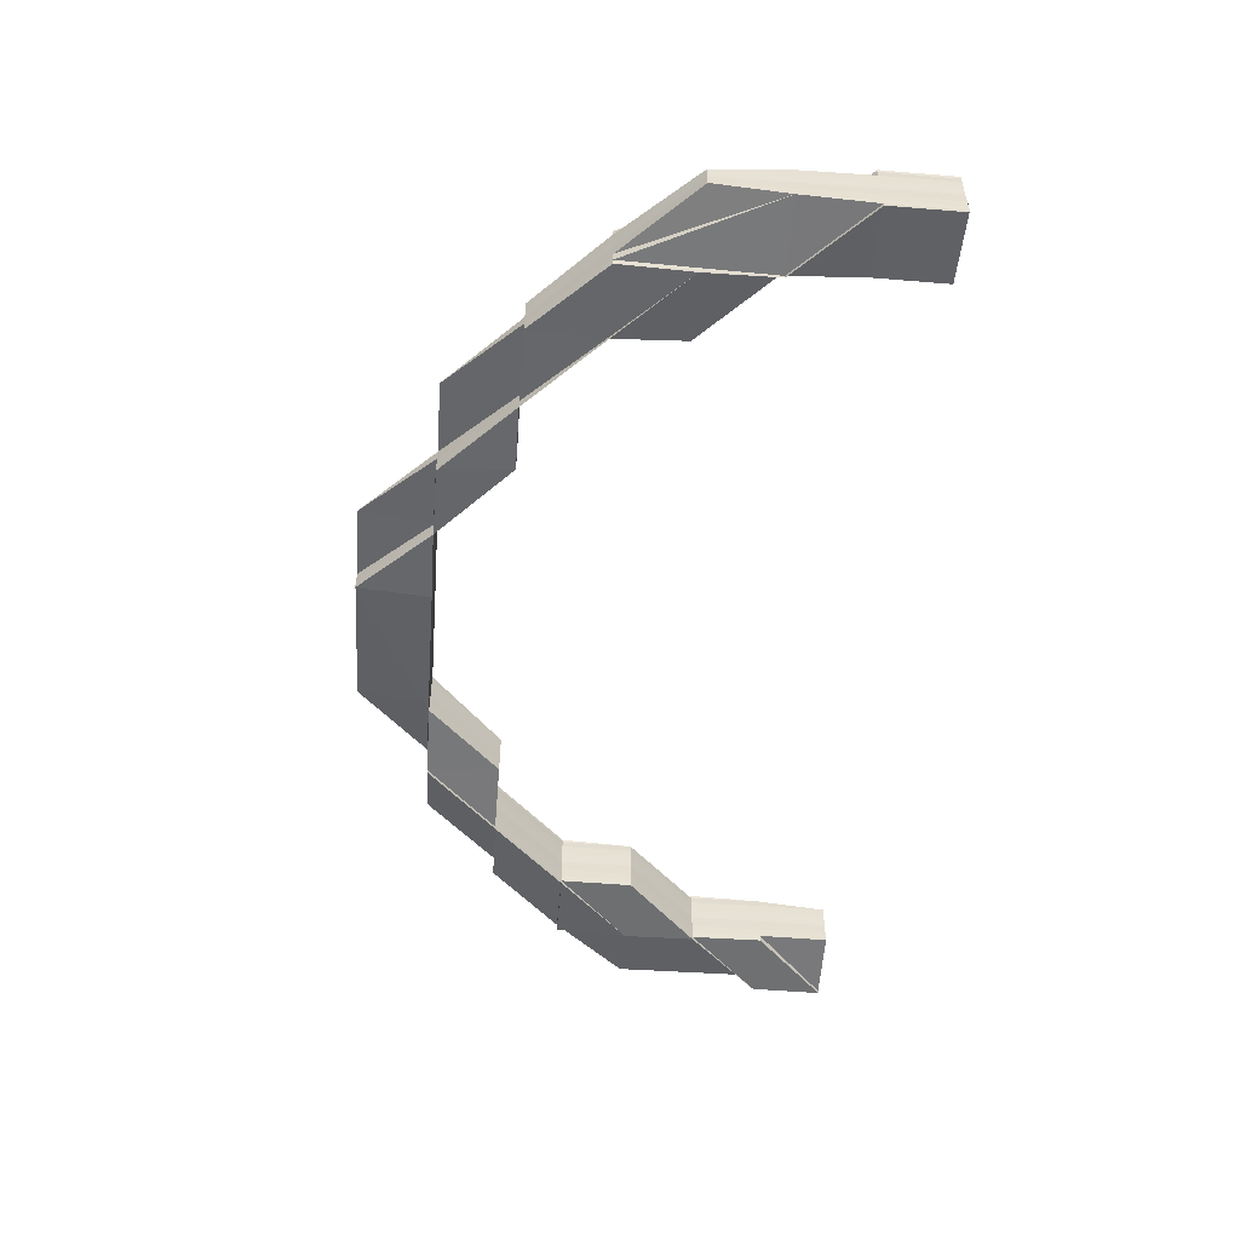
<metadata>
{"format":"obj","ext":"obj","renderer":"f3d","projection":"perspective","resolution":1024,"background":"white","views":[{"elev":-52.3,"azim":-94.4,"up":"+Z"}]}
</metadata>
<code>
o 13878
v 2243 1867 10.1
v 2243 1867 10.1
v 2243 1867 10.1
v 2243 1867 10.1
v 2243 1867 10.1
v 2243 1867 10.1
v 2243 1867 10.1
v 2243 1867 10.1
v 2243 1867 10.1
v 2243 1867 10.1
v 2243 1867 10.1
v 2243 1867 10.1
v 2243 1867 10.1
v 2243 1867 10.1
v 2243 1867 10.1
v 2243 1867 10.1
v 2243 1867 10.1
v 2243 1867 10.1
v 2243 1867 10.09
v 2243 1867 10.1
v 2243 1867 10.09
v 2243 1867 10.09
v 2243 1867 10.1
v 2243 1867 10.09
v 2243 1867 10.09
v 2243 1867 10.1
v 2243 1867 10.1
v 2243 1867 10.1
v 2243 1867 10.1
v 2243 1867 10.1
v 2243 1867 10.1
v 2243 1867 10.1
v 2243 1867 10.1
v 2243 1867 10.1
v 2243 1867 10.1
v 2243 1867 10.1
v 2243 1867 10.1
v 2243 1867 10.1
v 2243 1867 10.1
v 2243 1867 10.1
v 2243 1867 10.1
v 2243 1867 10.1
v 2243 1867 10.1
v 2243 1867 10.1
v 2243 1867 10.1
v 2243 1867 10.1
v 2243 1867 10.1
v 2243 1867 10.1
v 2243 1867 10.1
v 2243 1867 10.1
v 2243 1867 10.1
v 2243 1867 10.1
v 2243 1867 10.1
v 2243 1867 10.1
v 2243 1867 10.1
v 2243 1867 10.1
v 2243 1867 10.1
v 2243 1867 10.1
v 2243 1867 10.1
v 2243 1867 10.1
v 2243 1867 10.1
v 2243 1867 10.1
v 2243 1867 10.1
v 2243 1867 10.1
v 2243 1867 10.1
v 2243 1867 10.1
v 2243 1867 10.1
v 2243 1867 10.1
v 2243 1867 10.1
v 2243 1867 10.1
v 2243 1867 10.1
v 2243 1867 10.1
v 2243 1867 10.1
v 2243 1867 10.1
v 2243 1867 10.1
v 2243 1867 10.1
v 2243 1867 10.1
v 2243 1867 10.1
v 2243 1867 10.1
v 2243 1867 10.1
v 2243 1867 10.1
v 2243 1867 10.1
v 2243 1867 10.1
v 2243 1867 10.1
v 2243 1867 10.1
v 2243 1867 10.1
v 2243 1867 10.1
v 2243 1867 10.1
v 2243 1867 10.1
v 2243 1867 10.1
v 2243 1867 10.1
v 2243 1867 10.1
v 2243 1867 10.1
v 2243 1867 10.1
v 2243 1867 10.1
v 2243 1867 10.1
v 2243 1867 10.1
v 2243 1867 10.1
v 2243 1867 10.1
v 2243 1867 10.1
v 2243 1867 10.1
v 2243 1867 10.1
v 2243 1867 10.1
v 2243 1867 10.1
v 2243 1867 10.1
v 2243 1867 10.1
v 2243 1867 10.1
v 2243 1867 10.09
v 2243 1867 10.1
v 2243 1867 10.09
v 2243 1867 10.09
v 2243 1867 10.1
v 2243 1867 10.1
v 2243 1867 10.1
v 2243 1867 10.1
v 2243 1867 10.1
v 2243 1867 10.1
v 2243 1867 10.09
v 2243 1867 10.1
v 2243 1867 10.09
v 2243 1867 10.09
v 2243 1867 10.09
v 2243 1867 10.09
v 2243 1867 10.1
v 2243 1867 10.09
v 2243 1867 10.09
v 2243 1867 10.09
v 2243 1867 10.09
v 2243 1867 10.09
v 2243 1867 10.09
v 2243 1867 10.09
v 2243 1867 10.09
v 2243 1867 10.09
v 2243 1867 10.09
v 2243 1867 10.09
v 2243 1867 10.1
v 2243 1867 10.09
v 2243 1867 10.1
v 2243 1867 10.09
v 2243 1867 10.09
v 2243 1867 10.09
v 2243 1867 10.09
v 2243 1867 10.09
v 2243 1867 10.09
v 2243 1867 10.09
v 2243 1867 10.09
v 2243 1867 10.09
v 2243 1867 10.09
v 2243 1867 10.09
v 2243 1867 10.09
v 2243 1867 10.09
v 2243 1867 10.09
v 2243 1867 10.09
v 2243 1867 10.09
v 2243 1867 10.1
v 2243 1867 10.09
v 2243 1867 10.1
v 2243 1867 10.1
v 2243 1867 10.1
v 2243 1867 10.1
v 2243 1867 10.1
v 2243 1867 10.1
v 2243 1867 10.1
v 2243 1867 10.1
v 2243 1867 10.1
v 2243 1867 10.1
v 2243 1867 10.1
v 2243 1867 10.1
v 2243 1867 10.1
v 2243 1867 10.1
v 2243 1867 10.1
v 2243 1867 10.1
v 2243 1867 10.1
v 2243 1867 10.1
v 2243 1867 10.1
v 2243 1867 10.1
v 2243 1867 10.1
v 2243 1867 10.1
v 2243 1867 10.1
v 2243 1867 10.1
v 2243 1867 10.1
v 2243 1867 10.1
v 2243 1867 10.1
v 2243 1867 10.1
v 2243 1867 10.1
v 2243 1867 10.1
v 2243 1867 10.1
v 2243 1867 10.1
v 2243 1867 10.1
v 2243 1867 10.1
v 2243 1867 10.1
v 2243 1867 10.1
v 2243 1867 10.1
v 2243 1867 10.1
v 2243 1867 10.09
v 2243 1867 10.09
v 2243 1867 10.09
v 2243 1867 10.09
v 2243 1867 10.1
v 2243 1867 10.1
v 2243 1867 10.1
v 2243 1867 10.1
v 2243 1867 10.1
v 2243 1867 10.1
v 2243 1867 10.1
v 2243 1867 10.1
v 2243 1867 10.1
v 2243 1867 10.09
v 2243 1867 10.09
v 2243 1867 10.09
v 2243 1867 10.09
v 2243 1867 10.09
v 2243 1867 10.09
v 2243 1867 10.09
v 2243 1867 10.09
v 2243 1867 10.1
v 2243 1867 10.09
v 2243 1867 10.09
v 2243 1867 10.09
v 2243 1867 10.1
v 2243 1867 10.1
v 2243 1867 10.1
v 2243 1867 10.1
v 2243 1867 10.1
v 2243 1867 10.09
v 2243 1867 10.09
v 2243 1867 10.09
v 2243 1867 10.09
v 2243 1867 10.09
v 2243 1867 10.09
v 2243 1867 10.09
v 2243 1867 10.09
v 2243 1867 10.09
v 2243 1867 10.09
v 2243 1867 10.09
v 2243 1867 10.09
v 2243 1867 10.09
v 2243 1867 10.1
v 2243 1867 10.09
v 2243 1867 10.1
v 2243 1867 10.1
v 2243 1867 10.1
v 2243 1867 10.09
v 2243 1867 10.09
v 2243 1867 10.1
v 2243 1867 10.1
v 2243 1867 10.1
v 2243 1867 10.1
v 2243 1867 10.1
v 2243 1867 10.1
v 2243 1867 10.09
v 2243 1867 10.09
v 2243 1867 10.09
v 2243 1867 10.09
v 2243 1867 10.09
v 2243 1867 10.09
v 2243 1867 10.09
v 2243 1867 10.09
v 2243 1867 10.09
v 2243 1867 10.1
v 2243 1867 10.09
v 2243 1867 10.1
v 2243 1867 10.1
v 2243 1867 10.1
v 2243 1867 10.1
v 2243 1867 10.09
v 2243 1867 10.1
v 2243 1867 10.09
v 2243 1867 10.09
v 2243 1867 10.1
v 2243 1867 10.1
v 2243 1867 10.1
v 2243 1867 10.1
v 2243 1867 10.1
v 2243 1867 10.09
v 2243 1867 10.09
v 2243 1867 10.09
v 2243 1867 10.1
v 2243 1867 10.09
v 2243 1867 10.1
v 2243 1867 10.09
v 2243 1867 10.09
v 2243 1867 10.09
v 2243 1867 10.09
v 2243 1867 10.09
v 2243 1867 10.09
v 2243 1867 10.1
v 2243 1867 10.09
v 2243 1867 10.09
v 2243 1867 10.09
v 2243 1867 10.09
v 2243 1867 10.09
v 2243 1867 10.09
v 2243 1867 10.1
v 2243 1867 10.1
v 2243 1867 10.09
v 2243 1867 10.1
v 2243 1867 10.1
v 2243 1867 10.09
v 2243 1867 10.1
v 2243 1867 10.1
v 2243 1867 10.1
v 2243 1867 10.1
v 2243 1867 10.1
v 2243 1867 10.09
v 2243 1867 10.1
v 2243 1867 10.09
v 2243 1867 10.09
v 2243 1867 10.09
v 2243 1867 10.09
v 2243 1867 10.09
v 2243 1867 10.09
v 2243 1867 10.09
v 2243 1867 10.09
v 2243 1867 10.09
v 2243 1867 10.09
v 2243 1867 10.09
v 2243 1867 10.09
v 2243 1867 10.09
v 2243 1867 10.09
v 2243 1867 10.09
v 2243 1867 10.09
v 2243 1867 10.09
v 2243 1867 10.09
v 2243 1867 10.09
v 2243 1867 10.09
v 2243 1867 10.09
v 2243 1867 10.09
v 2243 1867 10.09
v 2243 1867 10.09
v 2243 1867 10.09
v 2243 1867 10.09
v 2243 1867 10.09
v 2243 1867 10.09
v 2243 1867 10.09
v 2243 1867 10.09
v 2243 1867 10.1
v 2243 1867 10.1
v 2243 1867 10.1
v 2243 1867 10.1
v 2243 1867 10.1
v 2243 1867 10.1
v 2243 1867 10.1
v 2243 1867 10.1
v 2243 1867 10.1
v 2243 1867 10.1
v 2243 1867 10.1
v 2243 1867 10.1
v 2243 1867 10.1
v 2243 1867 10.1
v 2243 1867 10.1
v 2243 1867 10.1
v 2243 1867 10.1
v 2243 1867 10.1
v 2243 1867 10.1
v 2243 1867 10.1
v 2243 1867 10.1
v 2243 1867 10.1
v 2243 1867 10.1
v 2243 1867 10.1
v 2243 1867 10.1
v 2243 1867 10.1
v 2243 1867 10.1
v 2243 1867 10.1
v 2243 1867 10.1
v 2243 1867 10.1
v 2243 1867 10.1
v 2243 1867 10.1
v 2243 1867 10.1
v 2243 1867 10.1
v 2243 1867 10.1
v 2243 1867 10.1
v 2243 1867 10.1
v 2243 1867 10.1
v 2243 1867 10.1
v 2243 1867 10.1
v 2243 1867 10.1
v 2243 1867 10.1
v 2243 1867 10.1
v 2243 1867 10.1
v 2243 1867 10.1
v 2243 1867 10.1
v 2243 1867 10.1
v 2243 1867 10.1
v 2243 1867 10.1
v 2243 1867 10.1
v 2243 1867 10.1
v 2243 1867 10.1
v 2243 1867 10.1
v 2243 1867 10.1
v 2243 1867 10.1
v 2243 1867 10.1
v 2243 1867 10.1
v 2243 1867 10.1
v 2243 1867 10.1
v 2243 1867 10.1
v 2243 1867 10.1
v 2243 1867 10.1
v 2243 1867 10.1
v 2243 1867 10.1
v 2243 1867 10.1
v 2243 1867 10.1
v 2243 1867 10.1
v 2243 1867 10.1
v 2243 1867 10.1
v 2243 1867 10.1
v 2243 1867 10.1
v 2243 1867 10.1
v 2243 1867 10.1
v 2243 1867 10.1
v 2243 1867 10.1
v 2243 1867 10.1
v 2243 1867 10.1
v 2243 1867 10.1
v 2243 1867 10.1
v 2243 1867 10.1
v 2243 1867 10.09
v 2243 1867 10.09
v 2243 1867 10.09
v 2243 1867 10.09
v 2243 1867 10.09
v 2243 1867 10.09
v 2243 1867 10.09
v 2243 1867 10.09
v 2243 1867 10.09
v 2243 1867 10.09
v 2243 1867 10.1
v 2243 1867 10.1
v 2243 1867 10.1
v 2243 1867 10.09
v 2243 1867 10.09
v 2243 1867 10.1
v 2243 1867 10.1
v 2243 1867 10.1
v 2243 1867 10.1
v 2243 1867 10.1
v 2243 1867 10.1
v 2243 1867 10.1
v 2243 1867 10.1
v 2243 1867 10.1
v 2243 1867 10.1
v 2243 1867 10.09
v 2243 1867 10.09
v 2243 1867 10.09
v 2243 1867 10.09
v 2243 1867 10.09
v 2243 1867 10.09
v 2243 1867 10.09
v 2243 1867 10.09
v 2243 1867 10.09
v 2243 1867 10.09
v 2243 1867 10.09
v 2243 1867 10.09
v 2243 1867 10.1
v 2243 1867 10.1
v 2243 1867 10.1
v 2243 1867 10.1
v 2243 1867 10.1
v 2243 1867 10.09
v 2243 1867 10.09
v 2243 1867 10.09
v 2243 1867 10.09
v 2243 1867 10.09
v 2243 1867 10.1
v 2243 1867 10.1
v 2243 1867 10.1
v 2243 1867 10.1
v 2243 1867 10.1
v 2243 1867 10.1
v 2243 1867 10.1
v 2243 1867 10.1
v 2243 1867 10.1
v 2243 1867 10.1
v 2243 1867 10.1
v 2243 1867 10.1
v 2243 1867 10.1
v 2243 1867 10.1
v 2243 1867 10.1
v 2243 1867 10.1
v 2243 1867 10.1
v 2243 1867 10.1
v 2243 1867 10.09
v 2243 1867 10.09
v 2243 1867 10.09
v 2243 1867 10.09
v 2243 1867 10.09
v 2243 1867 10.09
v 2243 1867 10.09
v 2243 1867 10.09
v 2243 1867 10.09
v 2243 1867 10.09
v 2243 1867 10.1
v 2243 1867 10.1
v 2243 1867 10.1
v 2243 1867 10.1
v 2243 1867 10.1
v 2243 1867 10.1
v 2243 1867 10.1
v 2243 1867 10.1
v 2243 1867 10.1
v 2243 1867 10.1
v 2243 1867 10.1
v 2243 1867 10.1
v 2243 1867 10.1
v 2243 1867 10.1
v 2243 1867 10.1
v 2243 1867 10.1
v 2243 1867 10.1
v 2243 1867 10.1
v 2243 1867 10.1
v 2243 1867 10.1
v 2243 1867 10.1
v 2243 1867 10.1
v 2243 1867 10.1
v 2243 1867 10.1
v 2243 1867 10.1
v 2243 1867 10.1
v 2243 1867 10.1
v 2243 1867 10.1
v 2243 1867 10.1
v 2243 1867 10.1
v 2243 1867 10.1
v 2243 1867 10.1
v 2243 1867 10.1
v 2243 1867 10.1
v 2243 1867 10.1
v 2243 1867 10.1
v 2243 1867 10.1
v 2243 1867 10.1
v 2243 1867 10.1
v 2243 1867 10.1
v 2243 1867 10.1
v 2243 1867 10.1
v 2243 1867 10.1
v 2243 1867 10.1
v 2243 1867 10.1
v 2243 1867 10.1
v 2243 1867 10.1
v 2243 1867 10.1
v 2243 1867 10.1
v 2243 1867 10.1
v 2243 1867 10.1
v 2243 1867 10.1
v 2243 1867 10.1
v 2243 1867 10.1
v 2243 1867 10.1
v 2243 1867 10.1
v 2243 1867 10.1
v 2243 1867 10.1
v 2243 1867 10.1
v 2243 1867 10.1
v 2243 1867 10.1
v 2243 1867 10.1
v 2243 1867 10.1
v 2243 1867 10.1
v 2243 1867 10.1
v 2243 1867 10.1
v 2243 1867 10.1
v 2243 1867 10.1
v 2243 1867 10.1
v 2243 1867 10.09
v 2243 1867 10.1
v 2243 1867 10.1
v 2243 1867 10.1
v 2243 1867 10.1
v 2243 1867 10.1
v 2243 1867 10.1
v 2243 1867 10.1
v 2243 1867 10.1
v 2243 1867 10.09
v 2243 1867 10.09
v 2243 1867 10.09
v 2243 1867 10.09
v 2243 1867 10.09
v 2243 1867 10.1
v 2243 1867 10.09
v 2243 1867 10.09
v 2243 1867 10.09
v 2243 1867 10.09
v 2243 1867 10.09
v 2243 1867 10.09
v 2243 1867 10.09
v 2243 1867 10.09
v 2243 1867 10.09
v 2243 1867 10.09
v 2243 1867 10.09
v 2243 1867 10.09
v 2243 1867 10.09
v 2243 1867 10.09
v 2243 1867 10.09
v 2243 1867 10.09
v 2243 1867 10.09
v 2243 1867 10.09
v 2243 1867 10.09
v 2243 1867 10.09
v 2243 1867 10.09
v 2243 1867 10.09
v 2243 1867 10.09
v 2243 1867 10.09
v 2243 1867 10.09
v 2243 1867 10.09
v 2243 1867 10.09
v 2243 1867 10.09
v 2243 1867 10.09
v 2243 1867 10.09
v 2243 1867 10.09
v 2243 1867 10.09
v 2243 1867 10.09
v 2243 1867 10.09
v 2243 1867 10.09
v 2243 1867 10.09
v 2243 1867 10.09
v 2243 1867 10.09
v 2243 1867 10.09
v 2243 1867 10.09
v 2243 1867 10.09
v 2243 1867 10.1
v 2243 1867 10.09
v 2243 1867 10.1
v 2243 1867 10.09
v 2243 1867 10.1
v 2243 1867 10.1
v 2243 1867 10.1
v 2243 1867 10.1
v 2243 1867 10.1
v 2243 1867 10.1
v 2243 1867 10.09
v 2243 1867 10.09
v 2243 1867 10.09
v 2243 1867 10.1
v 2243 1867 10.1
v 2243 1867 10.1
v 2243 1867 10.1
v 2243 1867 10.1
v 2243 1867 10.09
v 2243 1867 10.1
v 2243 1867 10.1
v 2243 1867 10.1
v 2243 1867 10.1
v 2243 1867 10.1
v 2243 1867 10.1
v 2243 1867 10.09
v 2243 1867 10.09
v 2243 1867 10.09
v 2243 1867 10.09
v 2243 1867 10.1
v 2243 1867 10.1
v 2243 1867 10.1
v 2243 1867 10.1
v 2243 1867 10.1
v 2243 1867 10.1
v 2243 1867 10.1
v 2243 1867 10.1
v 2243 1867 10.1
v 2243 1867 10.1
v 2243 1867 10.1
v 2243 1867 10.1
v 2243 1867 10.1
v 2243 1867 10.1
v 2243 1867 10.1
v 2243 1867 10.1
v 2243 1867 10.1
v 2243 1867 10.1
v 2243 1867 10.1
v 2243 1867 10.09
v 2243 1867 10.1
v 2243 1867 10.09
v 2243 1867 10.09
v 2243 1867 10.1
v 2243 1867 10.1
v 2243 1867 10.1
v 2243 1867 10.09
v 2243 1867 10.1
v 2243 1867 10.09
v 2243 1867 10.09
v 2243 1867 10.1
v 2243 1867 10.09
v 2243 1867 10.09
v 2243 1867 10.09
v 2243 1867 10.09
v 2243 1867 10.09
v 2243 1867 10.09
v 2243 1867 10.09
v 2243 1867 10.09
v 2243 1867 10.09
v 2243 1867 10.09
v 2243 1867 10.09
v 2243 1867 10.09
v 2243 1867 10.1
v 2243 1867 10.1
v 2243 1867 10.1
v 2243 1867 10.1
v 2243 1867 10.1
v 2243 1867 10.09
v 2243 1867 10.09
v 2243 1867 10.09
v 2243 1867 10.09
v 2243 1867 10.09
v 2243 1867 10.09
v 2243 1867 10.09
v 2243 1867 10.09
v 2243 1867 10.09
v 2243 1867 10.09
v 2243 1867 10.1
v 2243 1867 10.1
v 2243 1867 10.1
v 2243 1867 10.1
v 2243 1867 10.1
f 1 2 3
f 4 5 2
f 2 6 3
f 3 6 7
f 6 8 7
f 7 8 9
f 8 10 9
f 6 11 12
f 2 13 6
f 13 14 6
f 15 13 2
f 13 16 14
f 16 17 11
f 15 18 13
f 18 16 13
f 19 18 20
f 21 22 18
f 18 23 16
f 24 23 18
f 24 25 23
f 23 26 16
f 23 27 28
f 16 26 29
f 26 30 29
f 26 31 32
f 29 30 33
f 30 34 33
f 35 36 34
f 33 37 38
f 36 39 37
f 40 39 41
f 42 41 43
f 44 45 42
f 46 47 41
f 48 47 49
f 50 46 51
f 50 52 53
f 48 54 55
f 56 57 43
f 58 57 59
f 60 59 61
f 62 63 61
f 64 63 65
f 56 66 67
f 66 68 69
f 62 70 71
f 52 66 72
f 66 73 72
f 73 36 74
f 72 75 74
f 70 76 77
f 78 76 79
f 80 79 81
f 82 83 80
f 10 77 84
f 80 10 85
f 86 70 10
f 87 86 10
f 70 86 88
f 10 89 90
f 83 89 88
f 33 91 89
f 92 91 93
f 94 33 92
f 95 33 94
f 96 97 94
f 71 88 98
f 98 88 99
f 88 100 101
f 99 100 102
f 88 103 100
f 102 104 105
f 100 104 106
f 105 107 108
f 104 107 109
f 107 110 111
f 100 112 104
f 103 112 100
f 104 113 107
f 112 113 104
f 103 114 112
f 115 114 103
f 115 45 114
f 45 72 114
f 114 116 112
f 114 72 116
f 112 116 113
f 72 74 116
f 113 117 107
f 107 117 118
f 116 119 113
f 116 74 119
f 113 119 117
f 117 120 118
f 118 120 121
f 122 121 123
f 117 124 120
f 119 124 117
f 125 126 123
f 124 127 120
f 123 128 129
f 130 131 129
f 132 133 131
f 134 133 128
f 134 135 136
f 137 136 138
f 139 135 140
f 141 142 137
f 137 127 141
f 143 144 141
f 144 139 145
f 127 146 145
f 141 147 148
f 149 150 148
f 151 152 150
f 127 153 146
f 153 154 147
f 155 153 127
f 124 155 127
f 153 25 156
f 157 155 124
f 119 157 124
f 74 157 119
f 74 158 157
f 157 159 155
f 158 159 157
f 155 160 153
f 159 160 155
f 160 161 31
f 158 162 159
f 163 162 158
f 163 164 162
f 162 165 159
f 159 165 160
f 162 166 165
f 165 167 160
f 168 169 162
f 166 170 165
f 165 170 167
f 166 171 170
f 169 168 172
f 173 169 172
f 172 164 174
f 175 168 176
f 175 177 178
f 175 177 179
f 177 180 181
f 182 172 75
f 183 172 184
f 55 182 183
f 185 182 55
f 186 187 184
f 188 189 185
f 187 190 191
f 172 192 191
f 193 190 194
f 195 196 188
f 195 197 198
f 199 200 194
f 201 202 199
f 202 203 192
f 168 203 192
f 204 203 200
f 193 204 205
f 204 206 207
f 208 197 209
f 210 208 211
f 212 209 213
f 214 215 209
f 216 215 217
f 218 217 213
f 219 216 220
f 220 221 222
f 223 222 224
f 225 220 160
f 225 226 220
f 227 219 225
f 228 227 229
f 227 230 231
f 232 227 225
f 232 233 234
f 235 225 25
f 236 232 237
f 236 232 218
f 218 225 238
f 238 167 218
f 167 239 25
f 238 240 241
f 167 242 239
f 236 243 244
f 170 242 167
f 245 243 153
f 243 245 23
f 242 246 247
f 248 247 249
f 170 250 242
f 243 251 154
f 252 251 154
f 253 251 254
f 255 252 256
f 255 253 257
f 256 254 258
f 257 154 258
f 259 260 242
f 259 261 260
f 260 262 263
f 264 263 265
f 266 267 262
f 268 266 261
f 269 270 260
f 270 271 272
f 273 272 274
f 270 269 275
f 276 266 273
f 275 261 277
f 273 278 276
f 278 279 261
f 278 280 279
f 276 281 282
f 283 284 282
f 285 286 284
f 287 286 281
f 288 289 284
f 290 288 291
f 292 289 293
f 287 294 295
f 292 296 297
f 297 295 298
f 299 287 300
f 300 301 302
f 303 302 304
f 305 306 301
f 266 307 300
f 308 299 266
f 309 308 266
f 310 308 311
f 308 312 313
f 309 314 315
f 316 309 317
f 316 309 276
f 316 269 318
f 269 319 320
f 321 319 320
f 322 321 323
f 323 324 325
f 326 319 324
f 326 327 328
f 329 326 330
f 329 331 325
f 332 331 333
f 275 320 333
f 334 332 335
f 336 275 335
f 188 337 336
f 337 275 226
f 337 338 275
f 339 338 337
f 250 337 242
f 250 339 337
f 339 340 338
f 340 278 338
f 341 339 250
f 340 342 278
f 342 280 278
f 343 340 339
f 341 343 339
f 344 343 341
f 344 345 343
f 346 341 347
f 348 349 346
f 343 350 340
f 350 342 340
f 351 352 343
f 353 350 354
f 352 351 355
f 356 357 353
f 358 351 359
f 358 360 361
f 358 360 362
f 360 363 364
f 351 365 366
f 367 365 366
f 368 367 369
f 369 370 371
f 372 365 370
f 372 373 374
f 375 372 376
f 375 377 371
f 378 377 379
f 380 378 381
f 355 366 379
f 382 355 381
f 355 345 383
f 384 385 382
f 386 385 384
f 385 355 387
f 385 350 355
f 388 389 384
f 388 390 391
f 392 390 393
f 394 392 395
f 396 393 397
f 398 399 393
f 400 399 401
f 179 401 397
f 402 400 171
f 171 250 170
f 171 341 250
f 403 341 404
f 403 404 164
f 405 403 179
f 406 403 405
f 179 407 405
f 408 407 164
f 407 387 171
f 407 171 166
f 409 402 407
f 177 409 407
f 410 409 411
f 409 412 413
f 414 415 416
f 417 418 419
f 420 421 422
f 422 421 423
f 126 424 421
f 424 425 421
f 421 426 423
f 425 134 426
f 421 145 426
f 423 426 427
f 426 140 428
f 426 429 427
f 427 429 1
f 429 2 1
f 430 431 1
f 432 430 1
f 433 432 1
f 434 433 1
f 435 434 1
f 436 435 1
f 437 438 439
f 440 441 438
f 442 443 444
f 445 446 447
f 448 446 449
f 445 450 451
f 450 452 453
f 454 455 456
f 457 458 455
f 459 460 461
f 460 462 463
f 464 465 466
f 467 468 465
f 469 470 471
f 470 472 473
f 474 475 476
f 475 477 478
f 479 480 481
f 482 483 484
f 483 485 486
f 487 488 489
f 488 490 491
f 492 493 494
f 495 496 497
f 496 498 499
f 500 501 502
f 503 504 505
f 505 504 362
f 362 506 505
f 362 507 508
f 509 510 508
f 511 512 510
f 513 514 507
f 504 513 515
f 504 515 345
f 516 506 345
f 516 517 518
f 519 520 516
f 521 522 517
f 523 521 520
f 524 522 525
f 526 525 527
f 528 523 529
f 530 531 529
f 529 532 533
f 534 535 533
f 534 536 537
f 536 538 539
f 536 540 541
f 542 540 543
f 544 543 545
f 546 547 543
f 548 542 549
f 549 550 551
f 552 550 553
f 550 554 553
f 552 553 555
f 556 557 555
f 506 555 350
f 350 555 342
f 555 558 342
f 555 553 558
f 342 558 280
f 558 559 280
f 553 560 558
f 558 560 559
f 553 554 560
f 297 559 561
f 562 563 554
f 560 564 559
f 554 565 560
f 560 565 564
f 554 566 565
f 567 566 554
f 563 568 566
f 568 569 566
f 559 564 570
f 559 570 307
f 561 570 571
f 572 573 571
f 564 574 570
f 564 575 574
f 565 575 564
f 573 576 577
f 570 578 577
f 570 579 578
f 575 580 579
f 581 576 582
f 581 583 584
f 583 585 586
f 587 588 582
f 589 590 588
f 591 592 587
f 591 593 594
f 594 595 596
f 593 597 598
f 598 599 600
f 597 601 602
f 603 602 604
f 603 605 606
f 607 605 608
f 597 609 610
f 611 609 599
f 612 610 613
f 614 611 612
f 615 616 599
f 617 618 616
f 619 620 615
f 619 621 620
f 575 619 615
f 622 617 619
f 623 619 575
f 623 624 619
f 565 623 575
f 566 623 565
f 566 625 623
f 569 622 623
f 622 617 626
f 569 622 626
f 568 569 626
f 617 627 626
f 628 627 629
f 630 568 626
f 631 630 632
f 630 633 634
f 627 635 626
f 630 636 637
f 638 637 639
f 640 641 638
f 642 635 643
f 635 644 645
f 641 646 647
f 648 647 649
f 650 651 647
f 652 650 653
f 654 650 652
f 655 654 652
f 626 654 655
f 655 656 657
f 658 657 532
f 659 626 655
f 660 626 659
f 659 655 661
f 661 655 662
f 661 662 658
f 513 661 658
f 663 659 661
f 663 661 513
f 664 660 659
f 664 659 663
f 665 660 664
f 666 664 663
f 667 665 664
f 667 664 666
f 668 665 667
f 666 663 669
f 669 663 513
f 669 513 504
f 357 669 504
f 670 666 669
f 670 669 357
f 671 670 357
f 595 670 671
f 305 595 671
f 672 673 670
f 674 672 670
f 675 667 676
f 677 667 675
f 678 679 677
f 680 635 667
f 681 680 682
f 680 683 684
f 679 685 686
f 627 685 686
f 687 686 688
f 689 690 691
f 690 692 693
f 694 695 696
f 697 698 695
f 699 700 696
f 701 702 703
f 704 705 706
f 705 707 708
f 705 630 567

</code>
